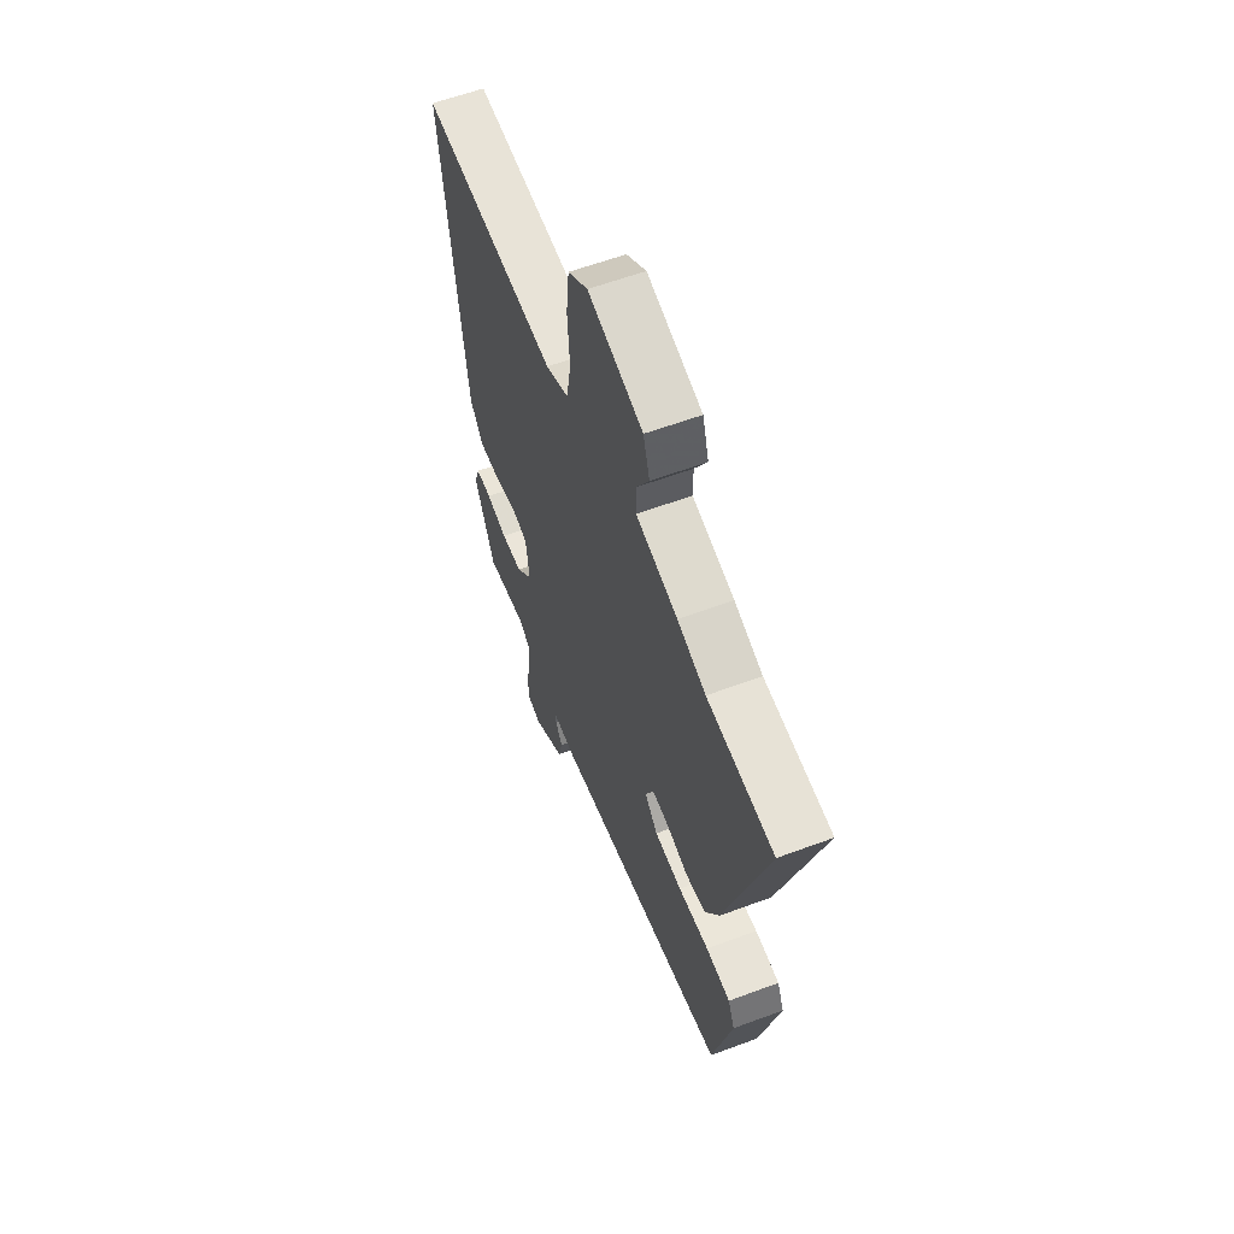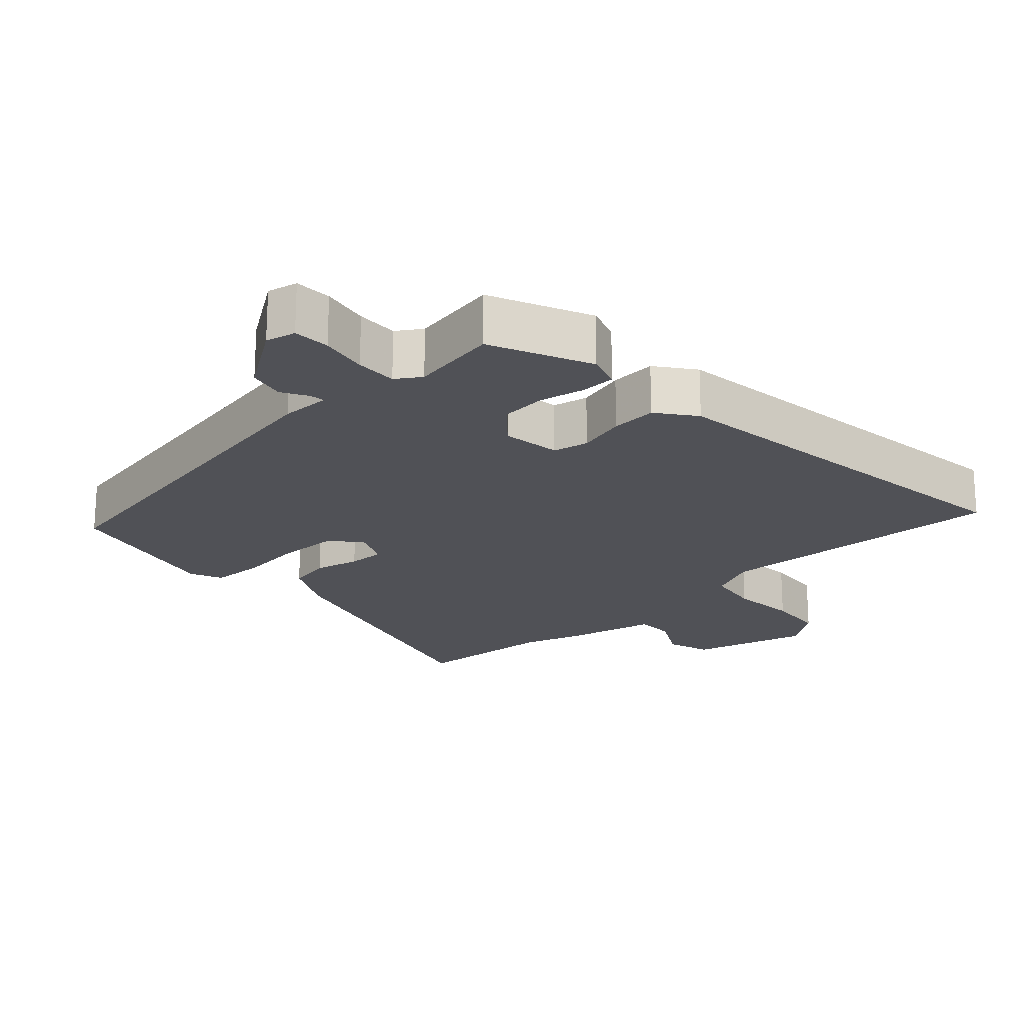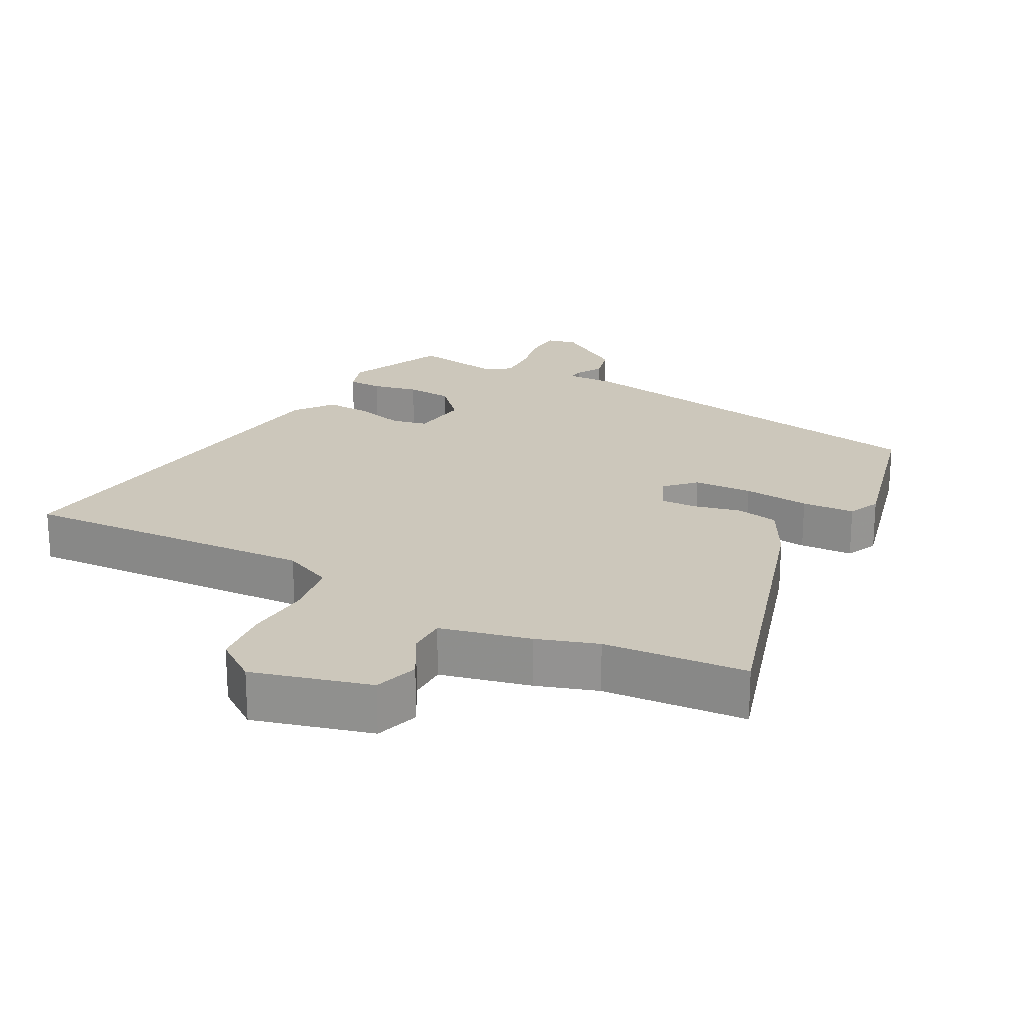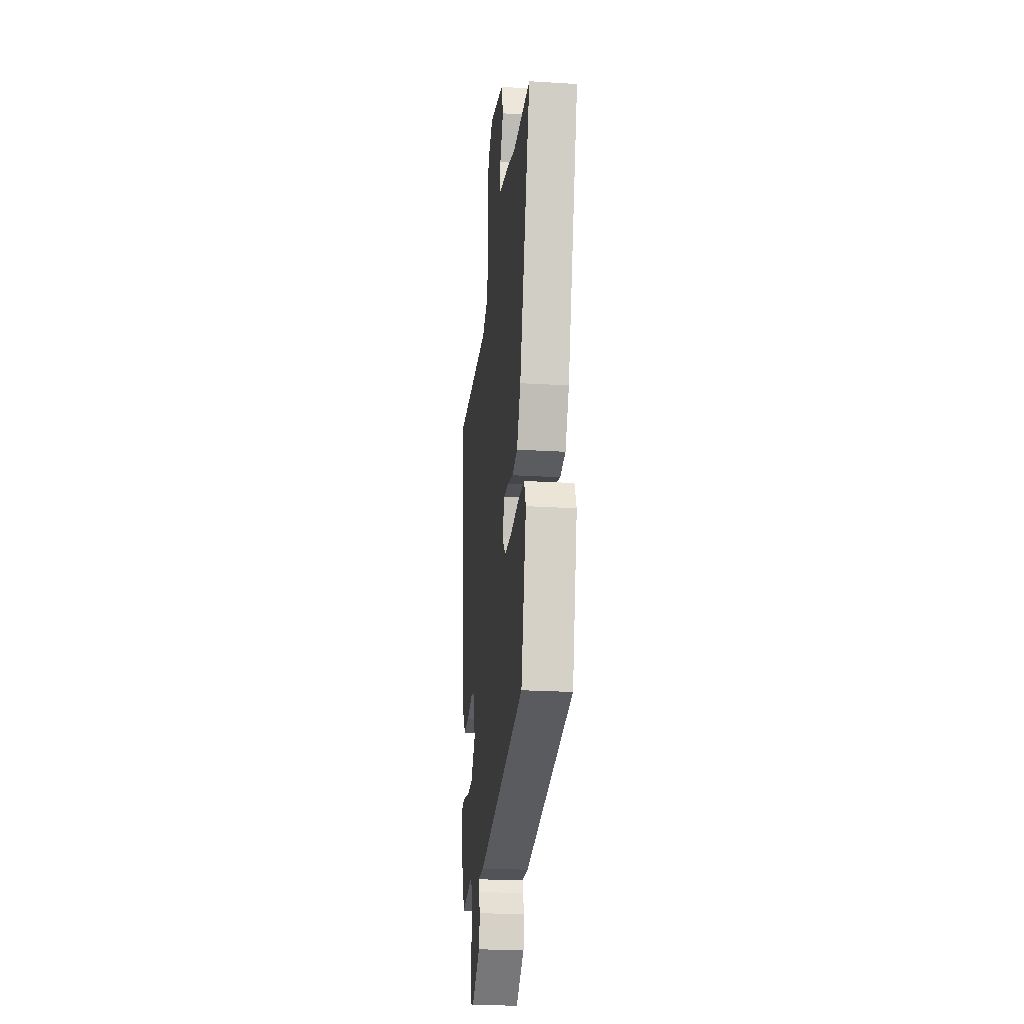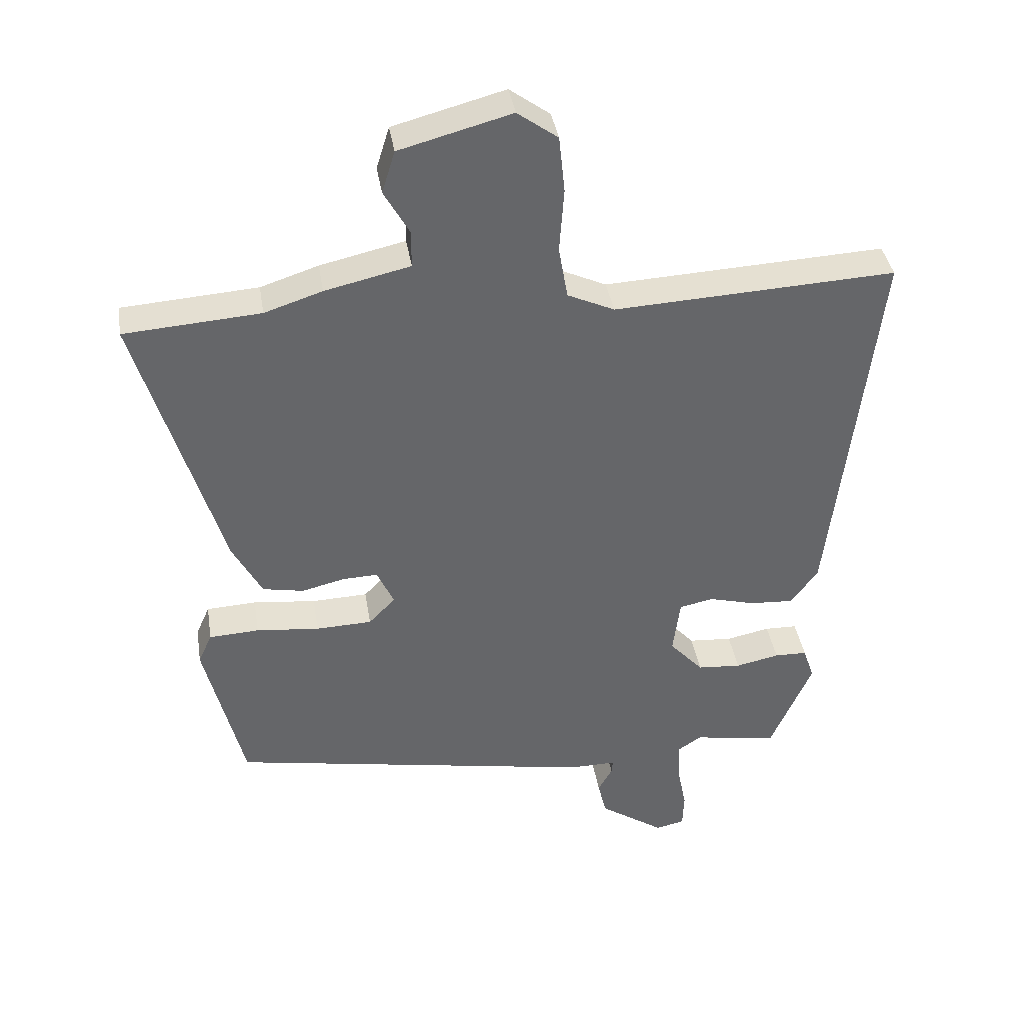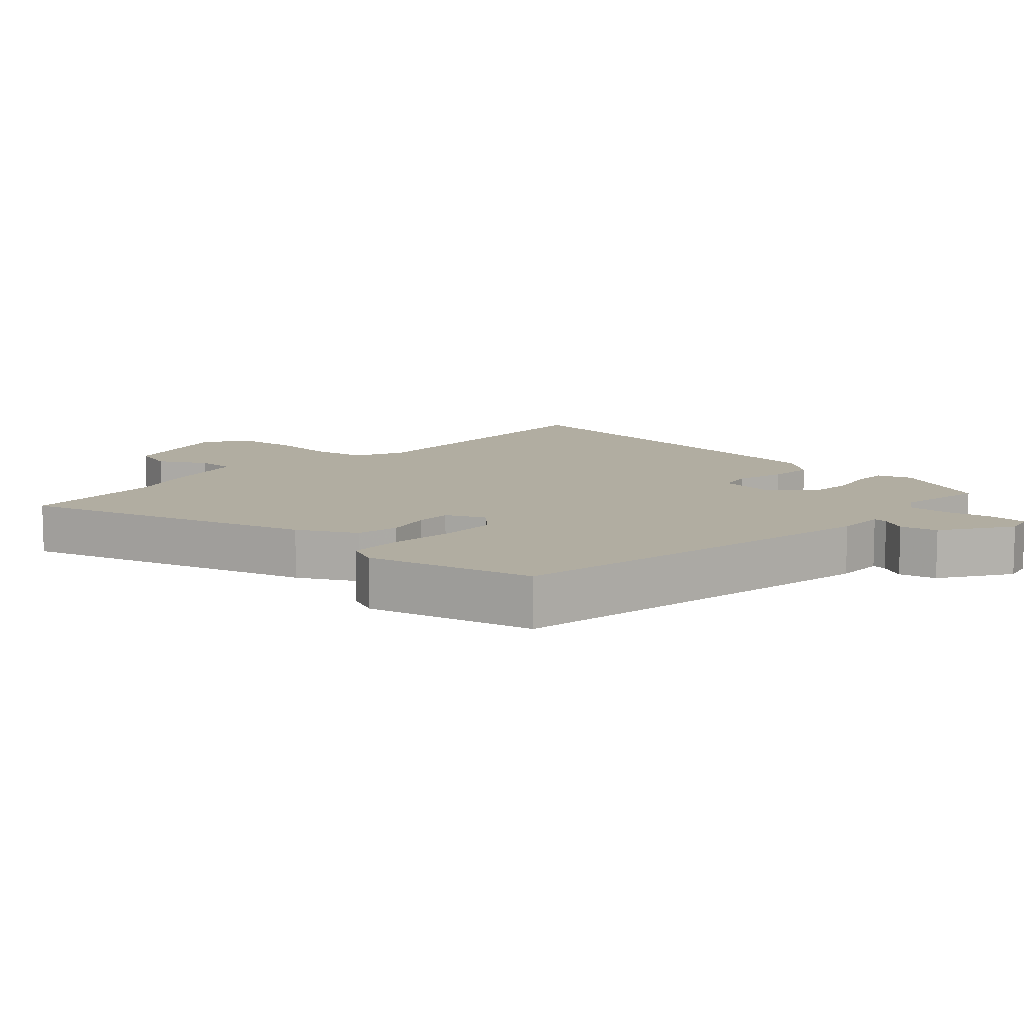
<metadata>
{"format":"obj","ext":"obj","renderer":"f3d","projection":"perspective","resolution":1024,"background":"white","views":[{"elev":59.9,"azim":69.1,"up":"+Z"},{"elev":-20.4,"azim":-136.9,"up":"+Y"},{"elev":21.6,"azim":28.0,"up":"+Y"},{"elev":-23.3,"azim":84.1,"up":"+Z"},{"elev":38.6,"azim":171.0,"up":"+Z"},{"elev":10.4,"azim":132.5,"up":"+Y"}]}
</metadata>
<code>
v 0.479 0.07 -0.398
v -0.086 0.07 -0.499
v -0.158 0.07 -0.498
v -0.156 0.07 -0.519
v -0.134 0.07 -0.558
v -0.147 0.07 -0.612
v -0.247 0.07 -0.679
v -0.291 0.07 -0.669
v -0.293 0.07 -0.615
v -0.279 0.07 -0.545
v -0.277 0.07 -0.484
v -0.313 0.07 -0.46
v -0.442 0.07 -0.482
v -0.506 0.07 -0.335
v -0.489 0.07 -0.284
v -0.439 0.07 -0.283
v -0.372 0.07 -0.297
v -0.305 0.07 -0.292
v -0.253 0.07 -0.235
v -0.264 0.07 -0.149
v -0.316 0.07 -0.138
v -0.387 0.07 -0.157
v -0.454 0.07 -0.161
v -0.496 0.07 -0.105
v -0.565 0.07 0.482
v -0.133 0.07 0.46
v -0.061 0.07 0.493
v -0.047 0.07 0.573
v -0.054 0.07 0.672
v -0.045 0.07 0.759
v 0.017 0.07 0.804
v 0.189 0.07 0.758
v 0.209 0.07 0.693
v 0.17 0.07 0.624
v 0.17 0.07 0.567
v 0.301 0.07 0.537
v 0.39 0.07 0.508
v 0.599 0.07 0.493
v 0.471 0.07 0.067
v 0.426 0.07 -0.017
v 0.363 0.07 -0.029
v 0.297 0.07 -0.013
v 0.243 0.07 -0.011
v 0.217 0.07 -0.068
v 0.258 0.07 -0.11
v 0.344 0.07 -0.113
v 0.441 0.07 -0.103
v 0.518 0.07 -0.107
v 0.539 0.07 -0.154
v 0.479 0 -0.398
v -0.086 0 -0.499
v -0.158 0 -0.498
v -0.156 0 -0.519
v -0.134 0 -0.558
v -0.147 0 -0.612
v -0.247 0 -0.679
v -0.291 0 -0.669
v -0.293 0 -0.615
v -0.279 0 -0.545
v -0.277 0 -0.484
v -0.313 0 -0.46
v -0.442 0 -0.482
v -0.506 0 -0.335
v -0.489 0 -0.284
v -0.439 0 -0.283
v -0.372 0 -0.297
v -0.305 0 -0.292
v -0.253 0 -0.235
v -0.264 0 -0.149
v -0.316 0 -0.138
v -0.387 0 -0.157
v -0.454 0 -0.161
v -0.496 0 -0.105
v -0.565 0 0.482
v -0.133 0 0.46
v -0.061 0 0.493
v -0.047 0 0.573
v -0.054 0 0.672
v -0.045 0 0.759
v 0.017 0 0.804
v 0.189 0 0.758
v 0.209 0 0.693
v 0.17 0 0.624
v 0.17 0 0.567
v 0.301 0 0.537
v 0.39 0 0.508
v 0.599 0 0.493
v 0.471 0 0.067
v 0.426 0 -0.017
v 0.363 0 -0.029
v 0.297 0 -0.013
v 0.243 0 -0.011
v 0.217 0 -0.068
v 0.258 0 -0.11
v 0.344 0 -0.113
v 0.441 0 -0.103
v 0.518 0 -0.107
v 0.539 0 -0.154
f 46 47 48 49
f 45 46 49 1
f 44 45 1 2
f 43 44 2 3
f 39 40 41 42
f 37 38 39 42
f 35 36 37 42
f 35 42 43
f 31 32 33 34
f 31 34 35
f 28 29 30 31
f 27 28 31 35
f 26 27 35 43
f 21 22 23 24
f 21 24 25 26
f 14 15 16 17
f 12 13 14 17
f 11 12 17 18
f 7 8 9 10
f 7 10 11
f 4 5 6 7
f 3 4 7 11
f 20 21 26 43
f 19 20 43 3
f 3 11 18 19
f 98 97 96 95
f 50 98 95 94
f 51 50 94 93
f 52 51 93 92
f 91 90 89 88
f 91 88 87 86
f 91 86 85 84
f 92 91 84
f 83 82 81 80
f 84 83 80
f 80 79 78 77
f 84 80 77 76
f 92 84 76 75
f 73 72 71 70
f 75 74 73 70
f 66 65 64 63
f 66 63 62 61
f 67 66 61 60
f 59 58 57 56
f 60 59 56
f 56 55 54 53
f 60 56 53 52
f 92 75 70 69
f 52 92 69 68
f 68 67 60 52
f 1 50 51 2
f 2 51 52 3
f 3 52 53 4
f 4 53 54 5
f 5 54 55 6
f 6 55 56 7
f 7 56 57 8
f 8 57 58 9
f 9 58 59 10
f 10 59 60 11
f 11 60 61 12
f 12 61 62 13
f 13 62 63 14
f 14 63 64 15
f 15 64 65 16
f 16 65 66 17
f 17 66 67 18
f 18 67 68 19
f 19 68 69 20
f 20 69 70 21
f 21 70 71 22
f 22 71 72 23
f 23 72 73 24
f 24 73 74 25
f 25 74 75 26
f 26 75 76 27
f 27 76 77 28
f 28 77 78 29
f 29 78 79 30
f 30 79 80 31
f 31 80 81 32
f 32 81 82 33
f 33 82 83 34
f 34 83 84 35
f 35 84 85 36
f 36 85 86 37
f 37 86 87 38
f 38 87 88 39
f 39 88 89 40
f 40 89 90 41
f 41 90 91 42
f 42 91 92 43
f 43 92 93 44
f 44 93 94 45
f 45 94 95 46
f 46 95 96 47
f 47 96 97 48
f 48 97 98 49
f 49 98 50 1

</code>
